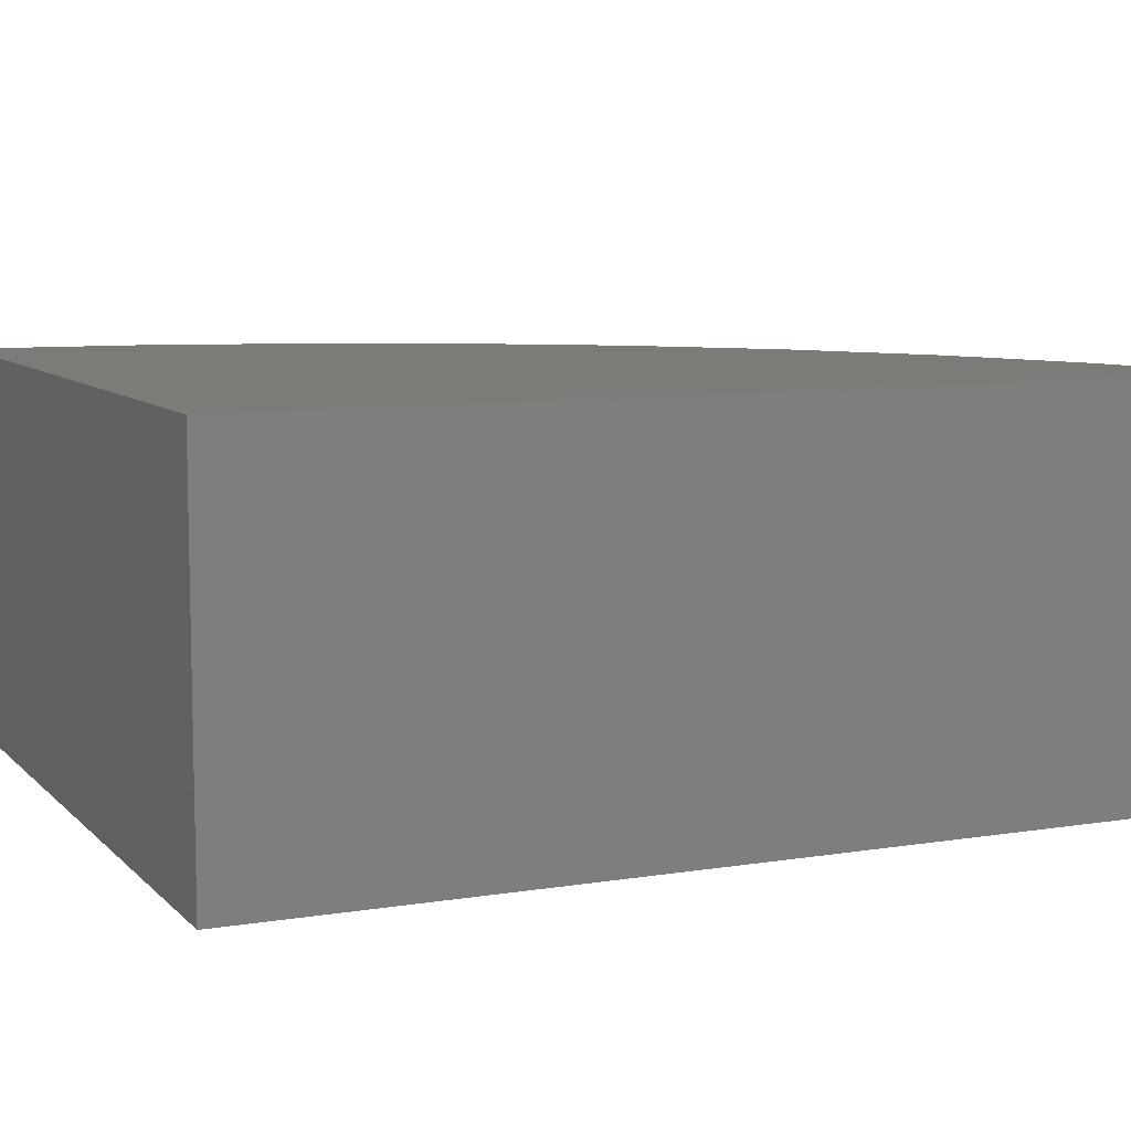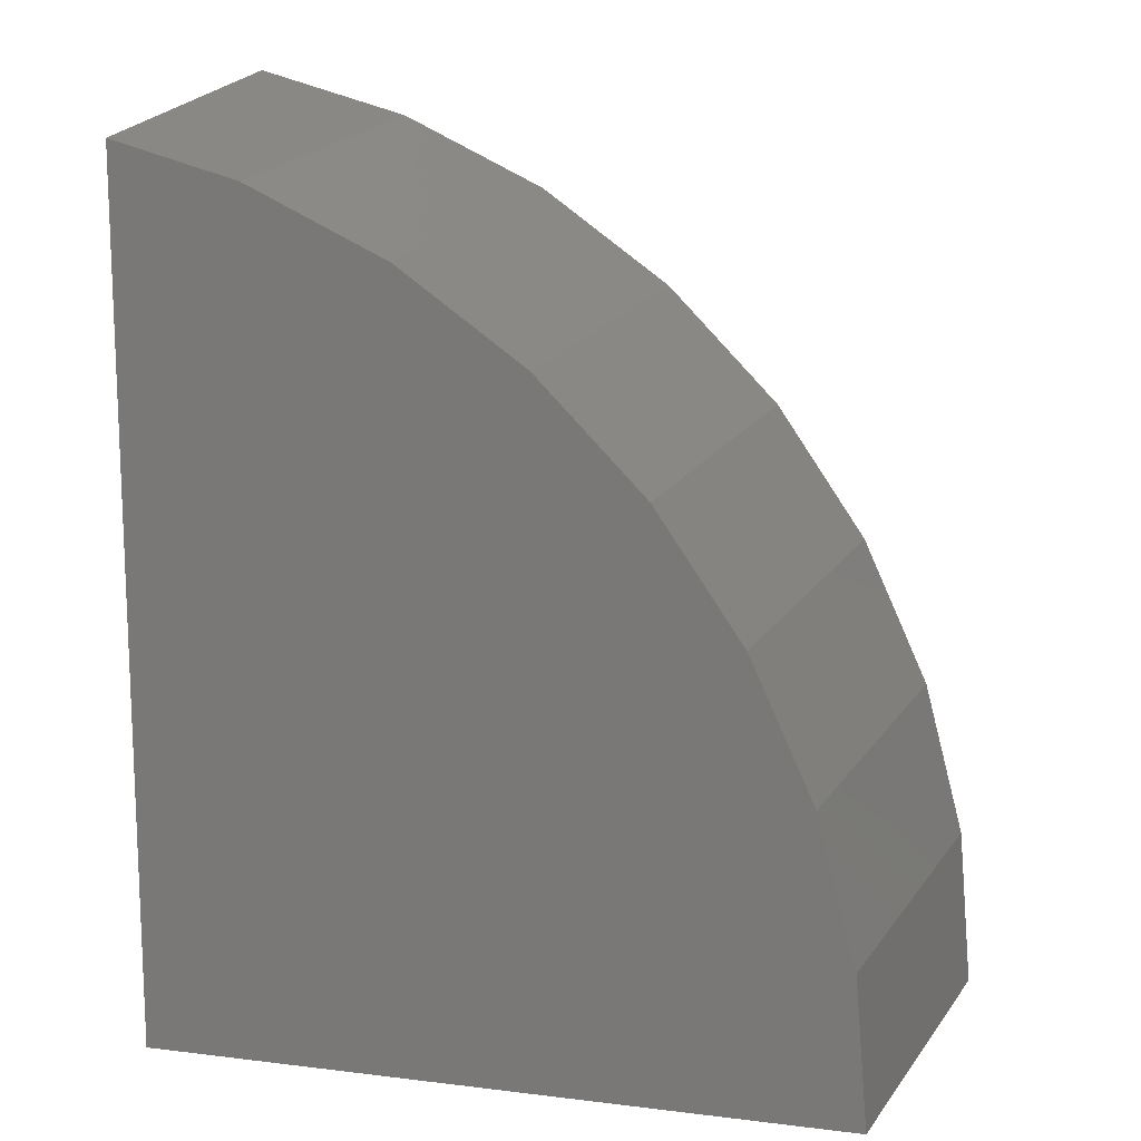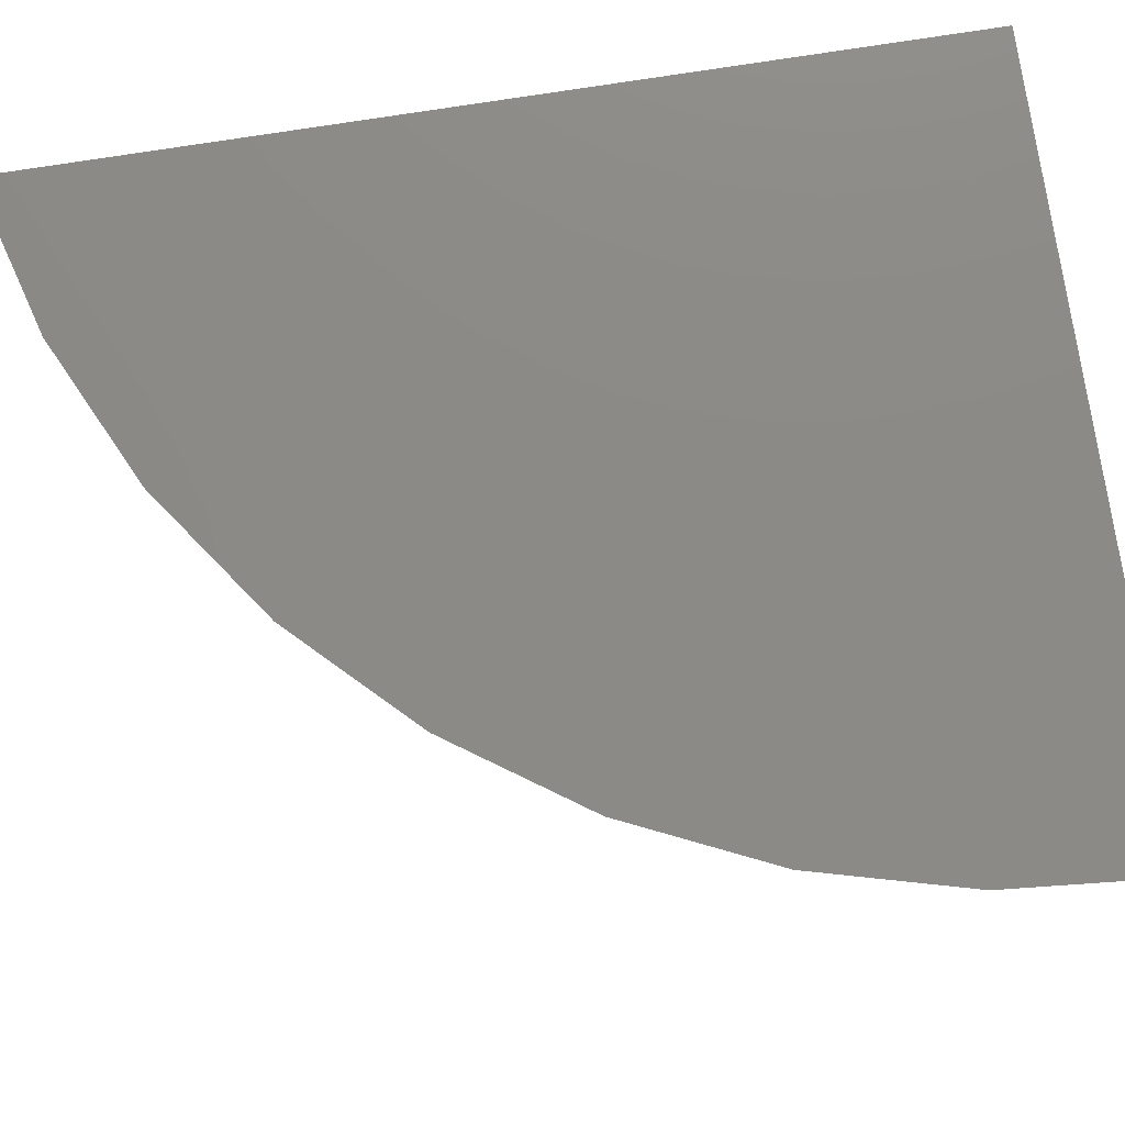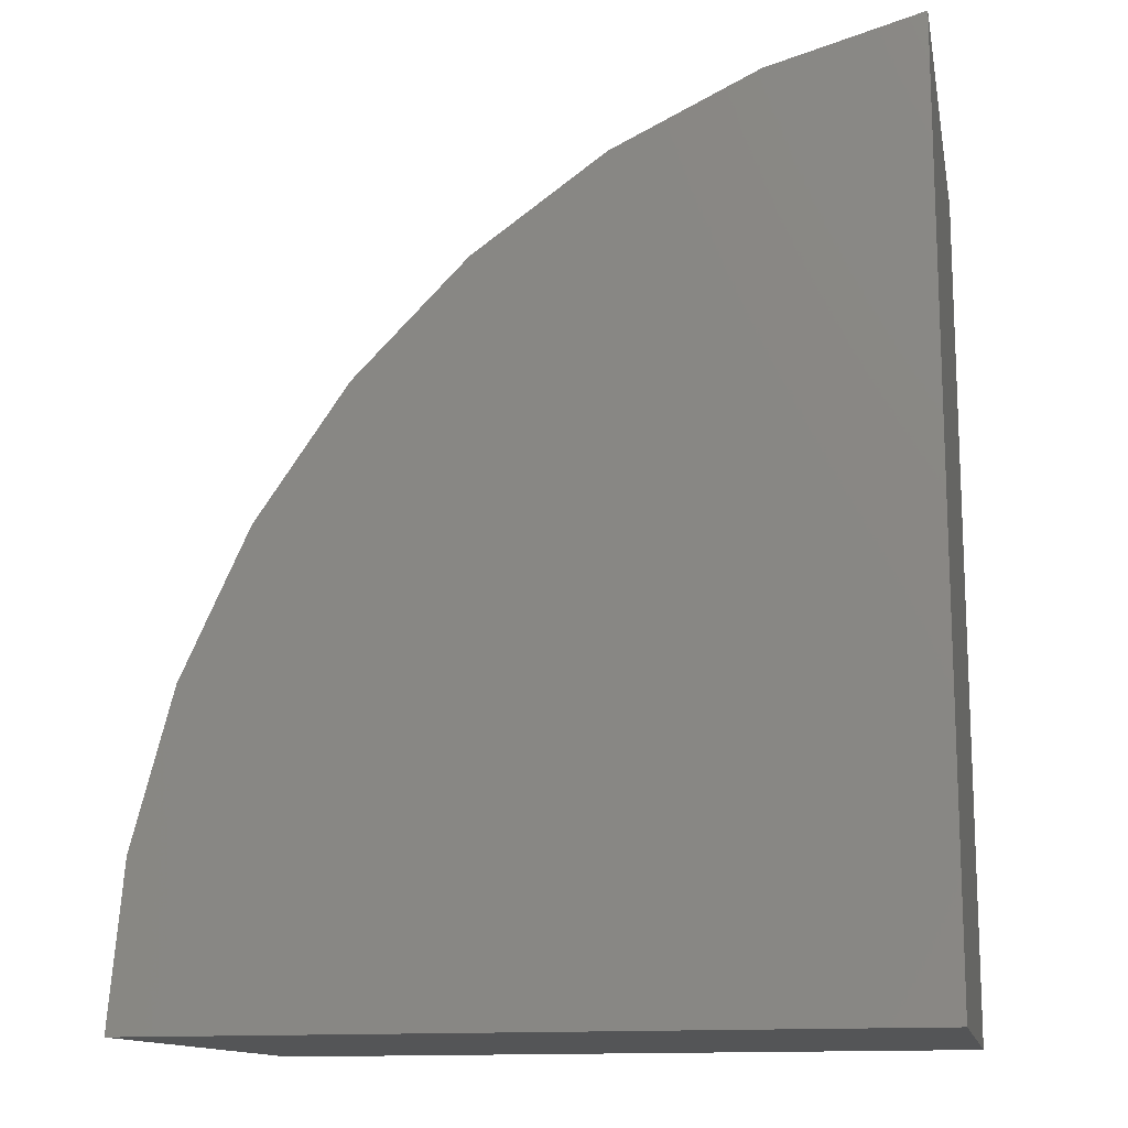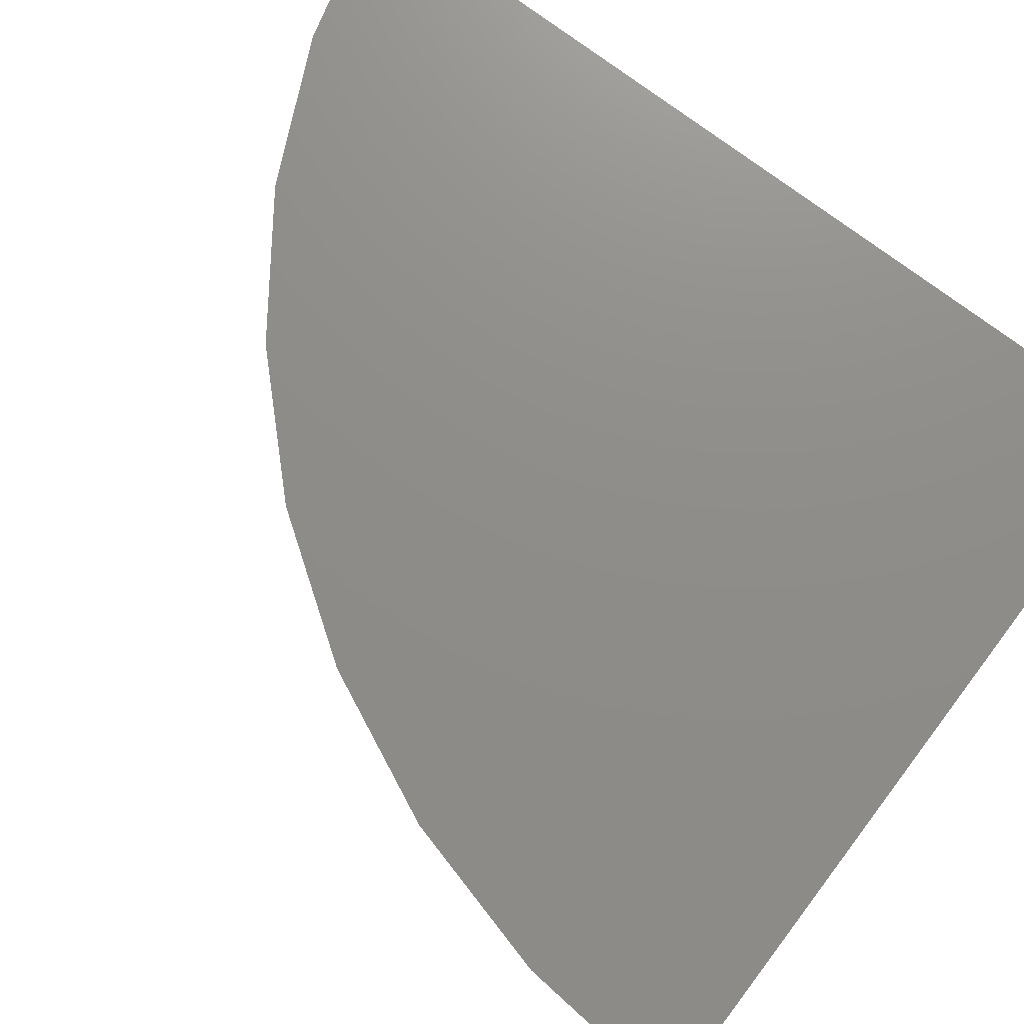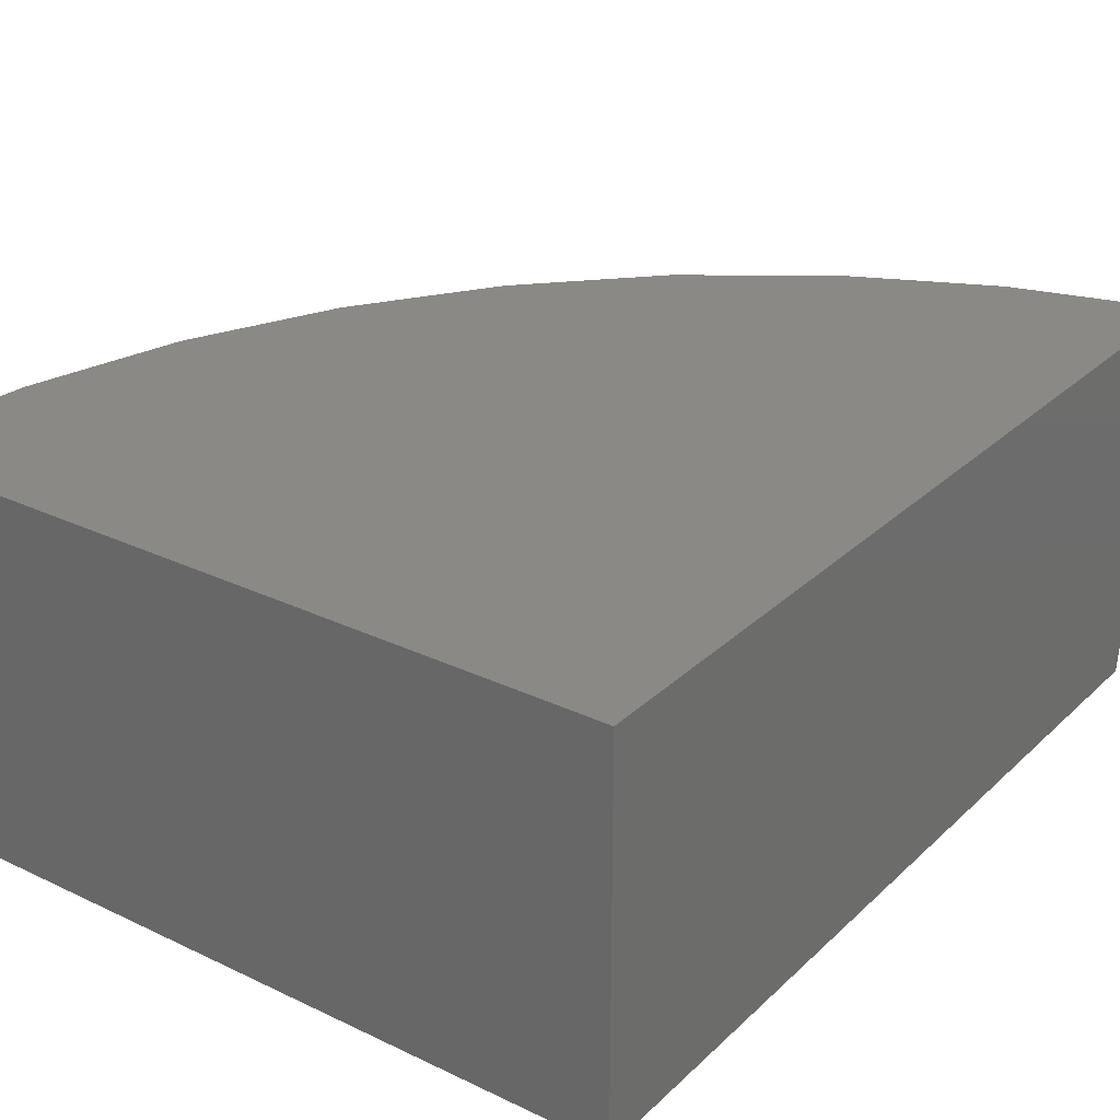
<metadata>
{"format":"stl","ext":"stl","renderer":"f3d","projection":"perspective","resolution":1024,"background":"white","views":[{"elev":8.5,"azim":-114.0,"up":"+Y"},{"elev":14.1,"azim":15.1,"up":"+Z"},{"elev":78.1,"azim":81.2,"up":"+Y"},{"elev":-14.0,"azim":-168.6,"up":"+Z"},{"elev":74.1,"azim":127.3,"up":"+Y"},{"elev":28.0,"azim":-144.1,"up":"+Y"}]}
</metadata>
<code>
# stl→obj: 38 verts, 72 faces
v 25 -128.9 0
v 38.55 -136 0
v 25 -136 0
v 39.52 -128.9 0
v 25 -136 16.84
v 25 -128.9 17.64
v 27.54 -128.9 16.93
v 27.95 -128.9 16.81
v 30.3 -128.9 15.68
v 30.74 -128.9 15.47
v 32.82 -128.9 13.98
v 33.26 -128.9 13.67
v 35.01 -128.9 11.88
v 35.42 -128.9 11.46
v 36.82 -128.9 9.425
v 37.18 -128.9 8.903
v 38.19 -128.9 6.69
v 38.47 -128.9 6.086
v 39.08 -128.9 3.75
v 39.25 -128.9 3.089
v 39.46 -128.9 0.6906
v 39.52 -128.9 1.179e-06
v 25.46 -136 16.71
v 27.43 -136 16.16
v 28.21 -136 15.78
v 30.11 -136 14.87
v 30.77 -136 14.4
v 32.53 -136 13.14
v 33.06 -136 12.59
v 34.61 -136 11.01
v 35.01 -136 10.42
v 36.29 -136 8.556
v 36.58 -136 7.94
v 37.53 -136 5.849
v 37.7 -136 5.219
v 38.29 -136 2.968
v 38.35 -136 2.334
v 38.55 -136 1.716e-06
f 1 2 3
f 2 1 4
f 5 1 3
f 1 5 6
f 1 7 8
f 1 8 9
f 1 9 10
f 1 10 11
f 1 11 12
f 1 12 13
f 1 13 14
f 1 14 15
f 1 15 16
f 1 16 17
f 1 17 18
f 1 18 19
f 1 19 20
f 1 20 21
f 4 21 22
f 21 4 1
f 7 1 6
f 3 23 5
f 23 3 24
f 24 3 25
f 25 3 26
f 26 3 27
f 27 3 28
f 28 3 29
f 29 3 30
f 30 3 31
f 31 3 32
f 32 3 33
f 33 3 34
f 34 3 35
f 35 3 36
f 36 3 37
f 37 3 38
f 38 3 2
f 38 4 22
f 4 38 2
f 38 21 37
f 21 38 22
f 37 20 36
f 20 37 21
f 36 19 35
f 19 36 20
f 35 18 34
f 18 35 19
f 34 17 33
f 17 34 18
f 33 16 32
f 16 33 17
f 32 15 31
f 15 32 16
f 31 14 30
f 14 31 15
f 30 13 29
f 13 30 14
f 29 12 28
f 12 29 13
f 11 28 12
f 28 11 27
f 10 27 11
f 27 10 26
f 9 26 10
f 26 9 25
f 8 25 9
f 25 8 24
f 7 24 8
f 24 7 23
f 6 23 7
f 23 6 5

</code>
